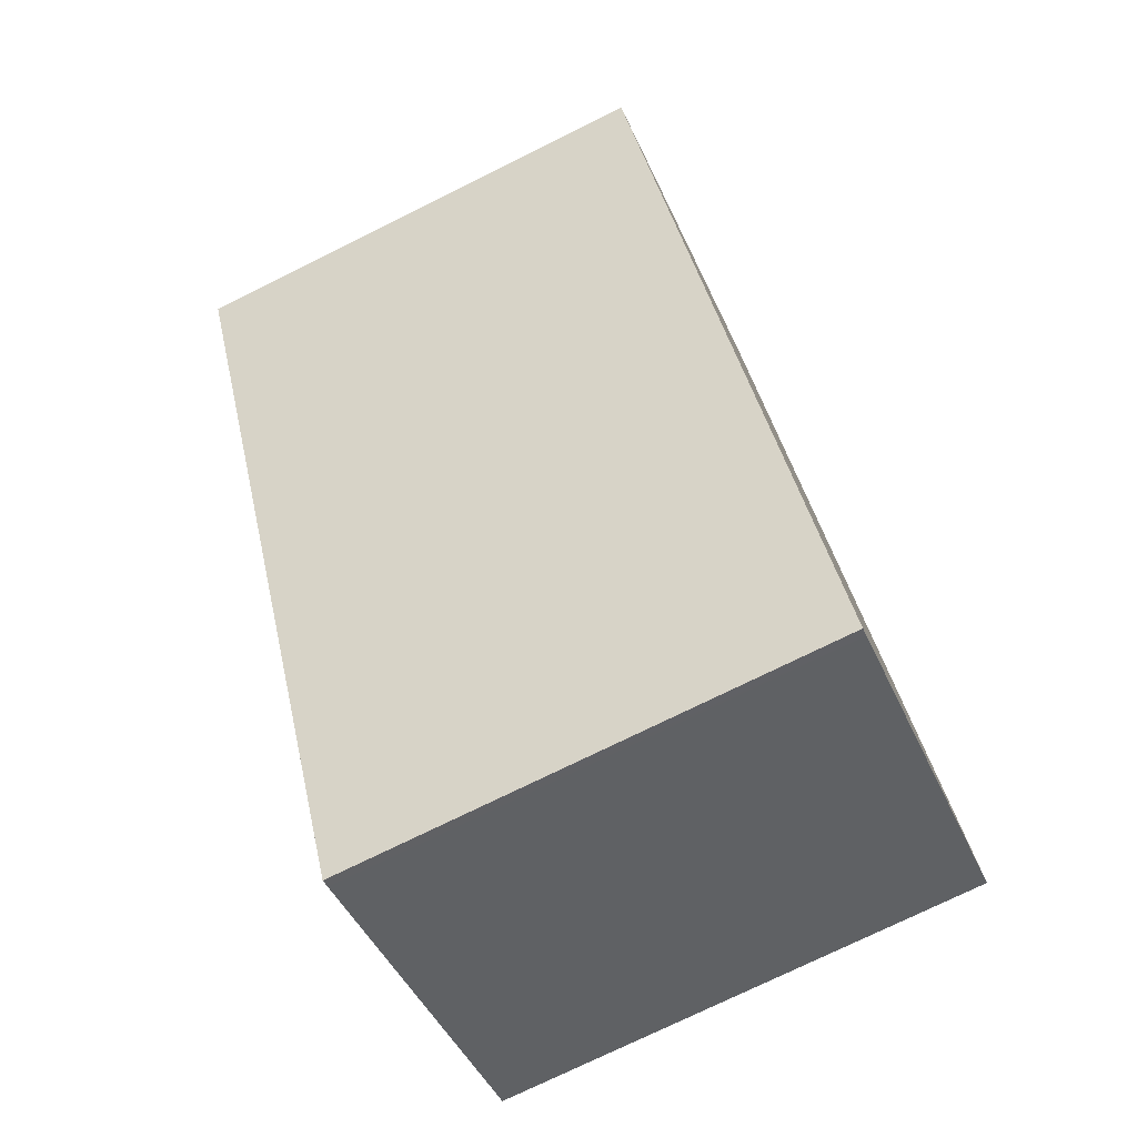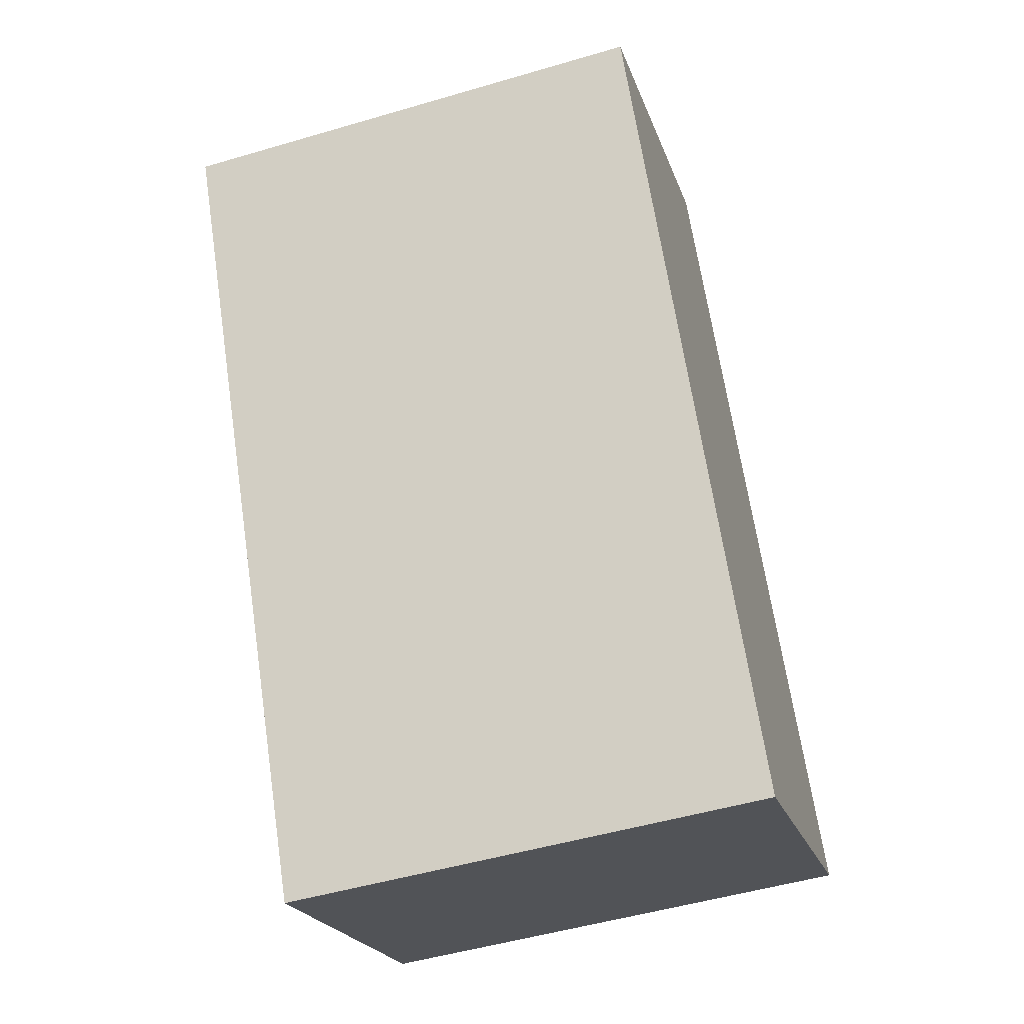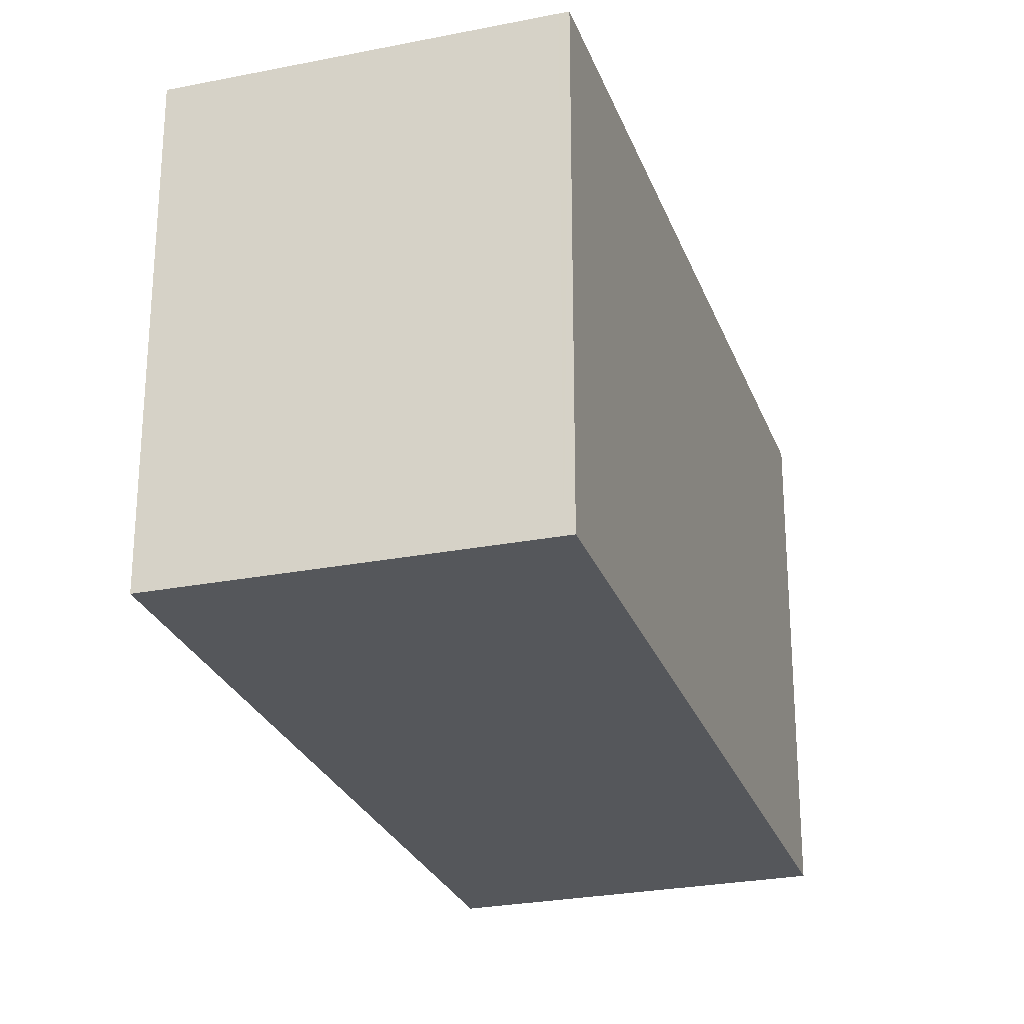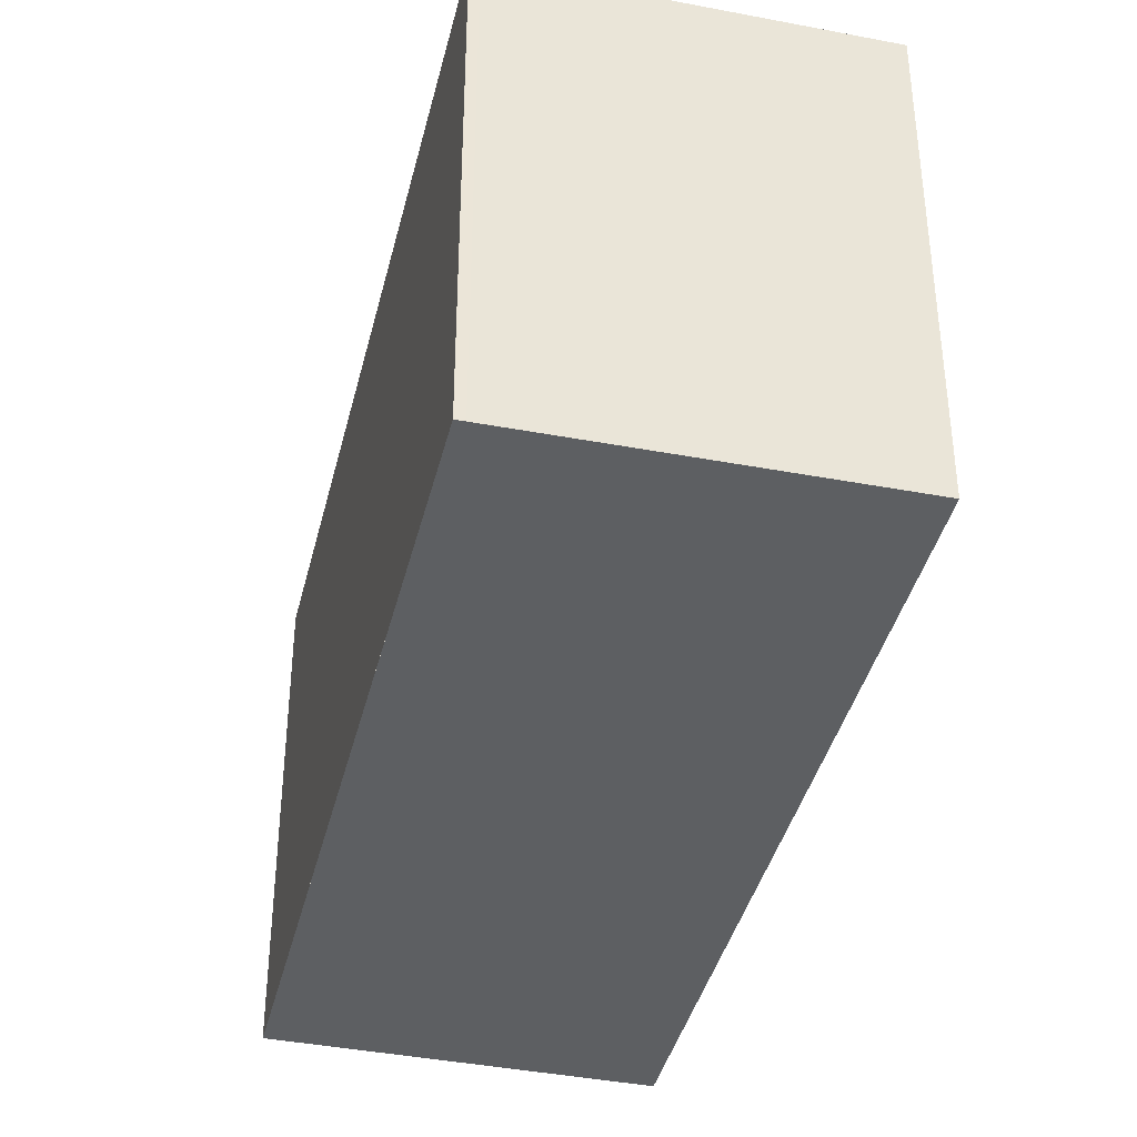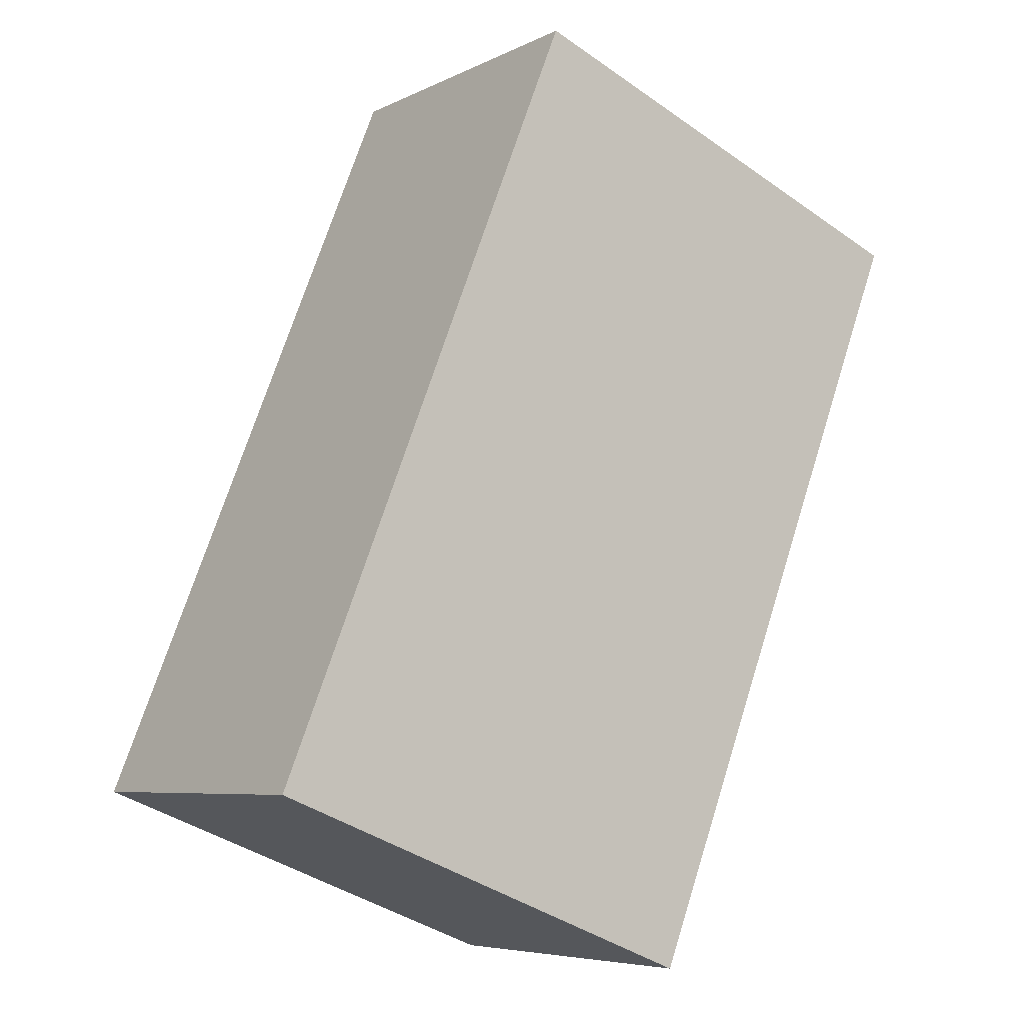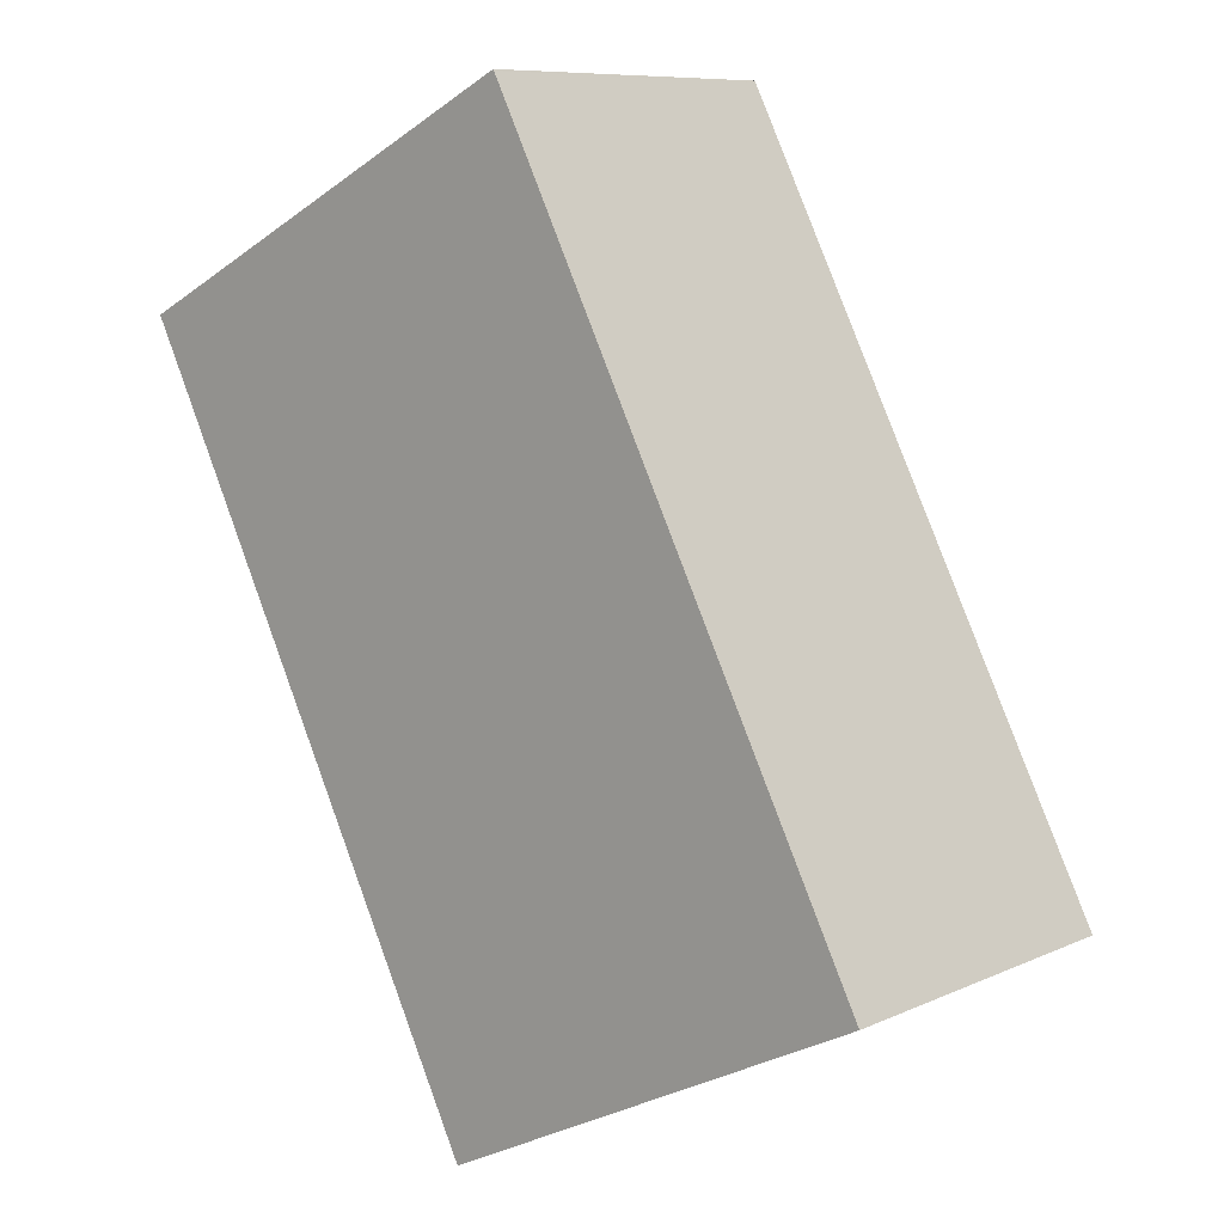
<metadata>
{"format":"obj","ext":"obj","renderer":"f3d","projection":"perspective","resolution":1024,"background":"white","views":[{"elev":-74.8,"azim":-63.7,"up":"+Y"},{"elev":-49.9,"azim":-72.0,"up":"+Y"},{"elev":-26.4,"azim":-134.6,"up":"+Z"},{"elev":-39.7,"azim":14.5,"up":"+Z"},{"elev":-41.1,"azim":-130.4,"up":"+Y"},{"elev":-28.7,"azim":-43.0,"up":"+Y"}]}
</metadata>
<code>
v 31.25 -2159 3.067
v 33.28 -2158 3.051
v 35.79 -2162 3.088
v 33.76 -2163 3.104
v 33.81 -2163 3.104
v 31.3 -2159 3.067
v 31.25 -2159 3.067
v 31.31 -2159 3.067
v 33.29 -2158 3.051
v 33.28 -2158 3.051
v 33.28 -2158 3.051
v 35.79 -2162 3.088
v 35.77 -2162 3.088
v 35.77 -2162 3.088
v 33.81 -2163 3.104
v 33.75 -2163 3.104
v 31.3 -2159 3.067
v 31.25 -2159 3.067
v 31.25 -2159 0
v 31.3 -2159 4.441e-16
v 33.29 -2158 3.051
v 33.28 -2158 3.051
v 33.28 -2158 0
v 33.29 -2158 0
v 35.79 -2162 3.088
v 35.79 -2162 3.088
v 35.79 -2162 0
v 35.79 -2162 -4.441e-16
v 33.75 -2163 3.104
v 33.76 -2163 3.104
v 33.76 -2163 0
v 33.75 -2163 0
v 33.76 -2163 3.104
v 33.81 -2163 3.104
v 33.81 -2163 4.441e-16
v 33.76 -2163 0
v 33.28 -2158 3.051
v 31.3 -2159 3.067
v 31.3 -2159 4.441e-16
v 33.28 -2158 0
v 31.25 -2159 3.067
v 31.25 -2159 3.067
v 31.25 -2159 0
v 31.25 -2159 0
v 35.77 -2162 3.088
v 33.29 -2158 3.051
v 33.29 -2158 0
v 35.77 -2162 4.441e-16
v 33.28 -2158 3.051
v 33.28 -2158 3.051
v 33.28 -2158 0
v 33.28 -2158 0
v 33.81 -2163 3.104
v 35.79 -2162 3.088
v 35.79 -2162 -4.441e-16
v 33.81 -2163 4.441e-16
v 35.79 -2162 3.088
v 35.77 -2162 3.088
v 35.77 -2162 4.441e-16
v 35.79 -2162 0
v 31.25 -2159 3.067
v 33.75 -2163 3.104
v 33.75 -2163 0
v 31.25 -2159 0
v 31.25 -2159 0
v 33.28 -2158 0
v 35.79 -2162 0
v 33.76 -2163 0
f 13 12 5 15
f 15 5 4 16
f 7 1 6 8
f 11 8 6 10
f 10 2 9 11
f 14 3 12 13
f 13 11 9 14
f 15 8 11 13
f 16 7 8 15
f 18 19 20 17
f 22 23 24 21
f 26 27 28 25
f 30 31 32 29
f 34 35 36 33
f 38 39 40 37
f 42 43 44 41
f 46 47 48 45
f 50 51 52 49
f 54 55 56 53
f 58 59 60 57
f 62 63 64 61
f 66 67 68 65

</code>
